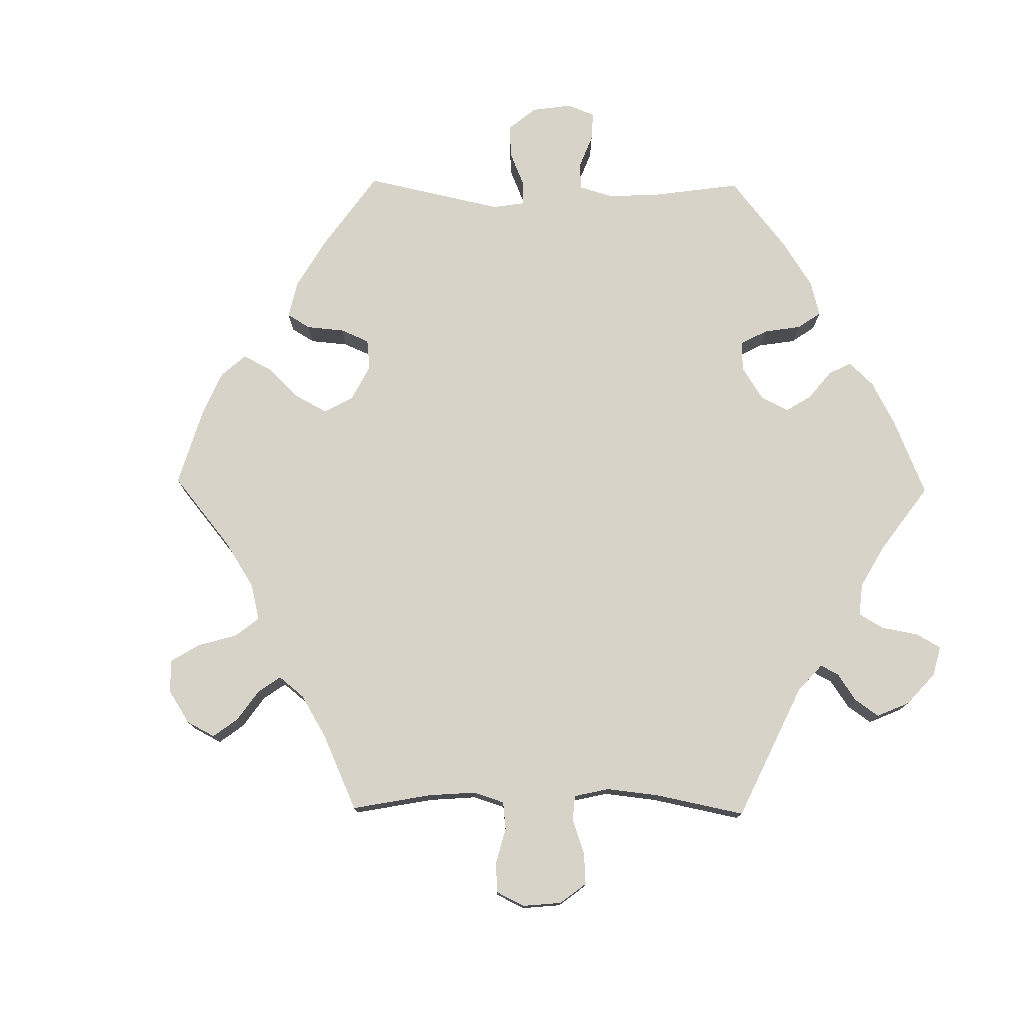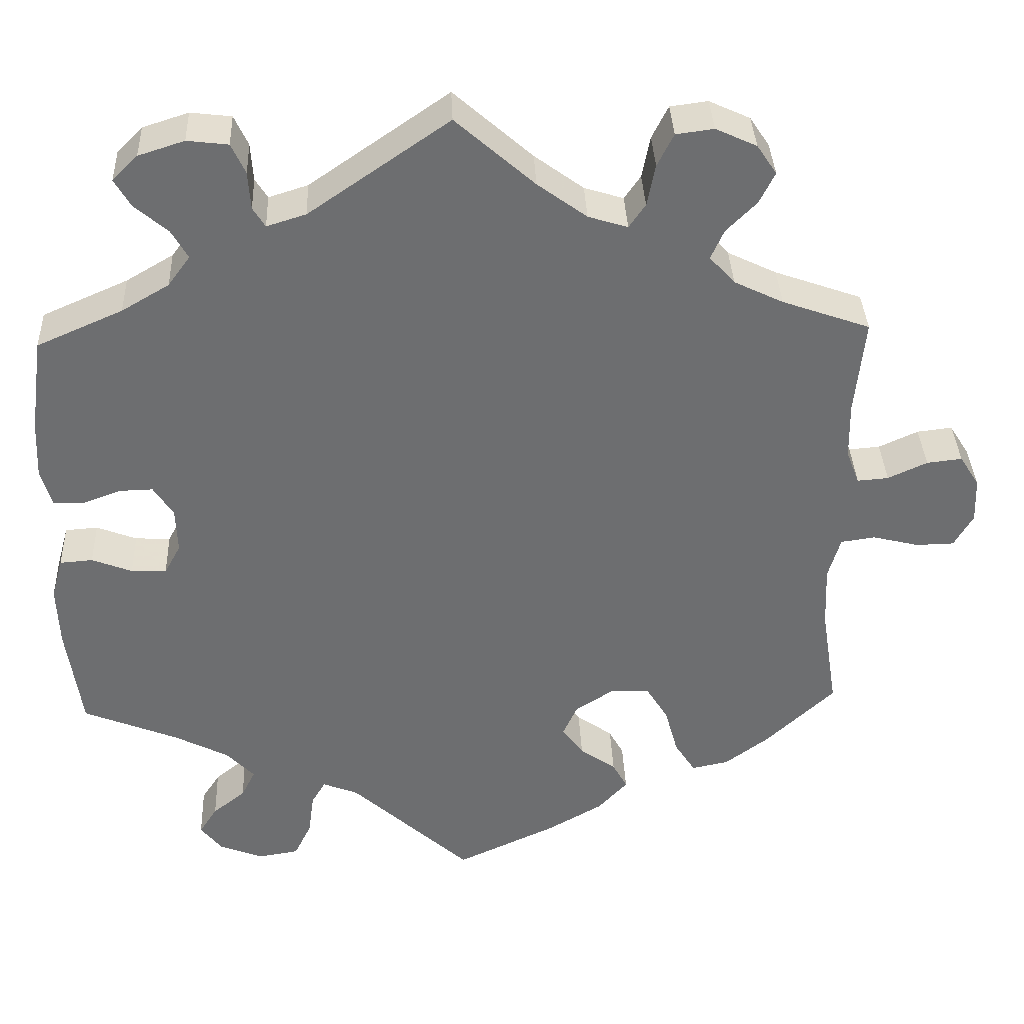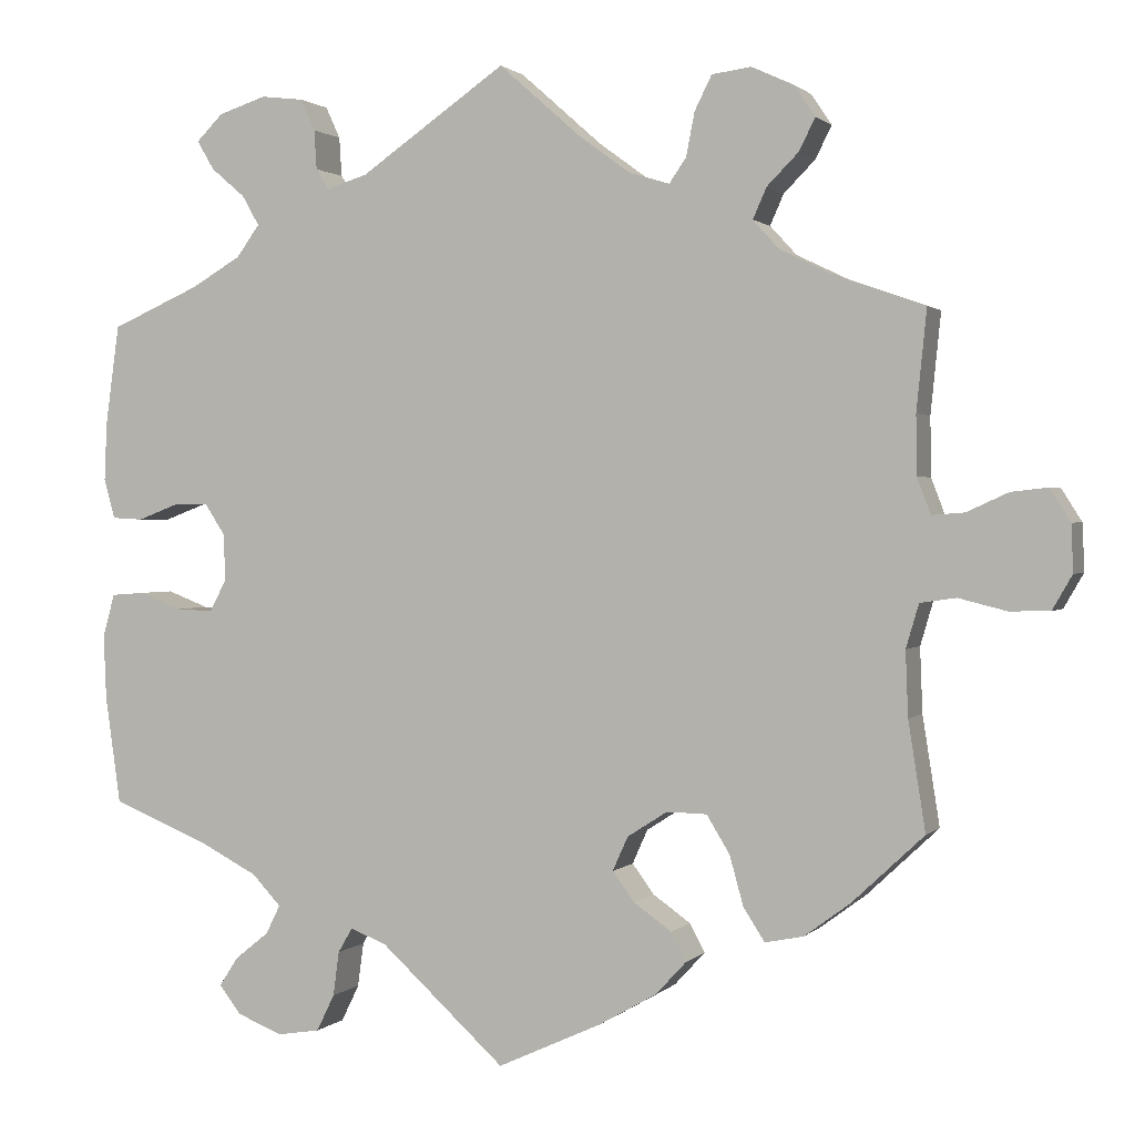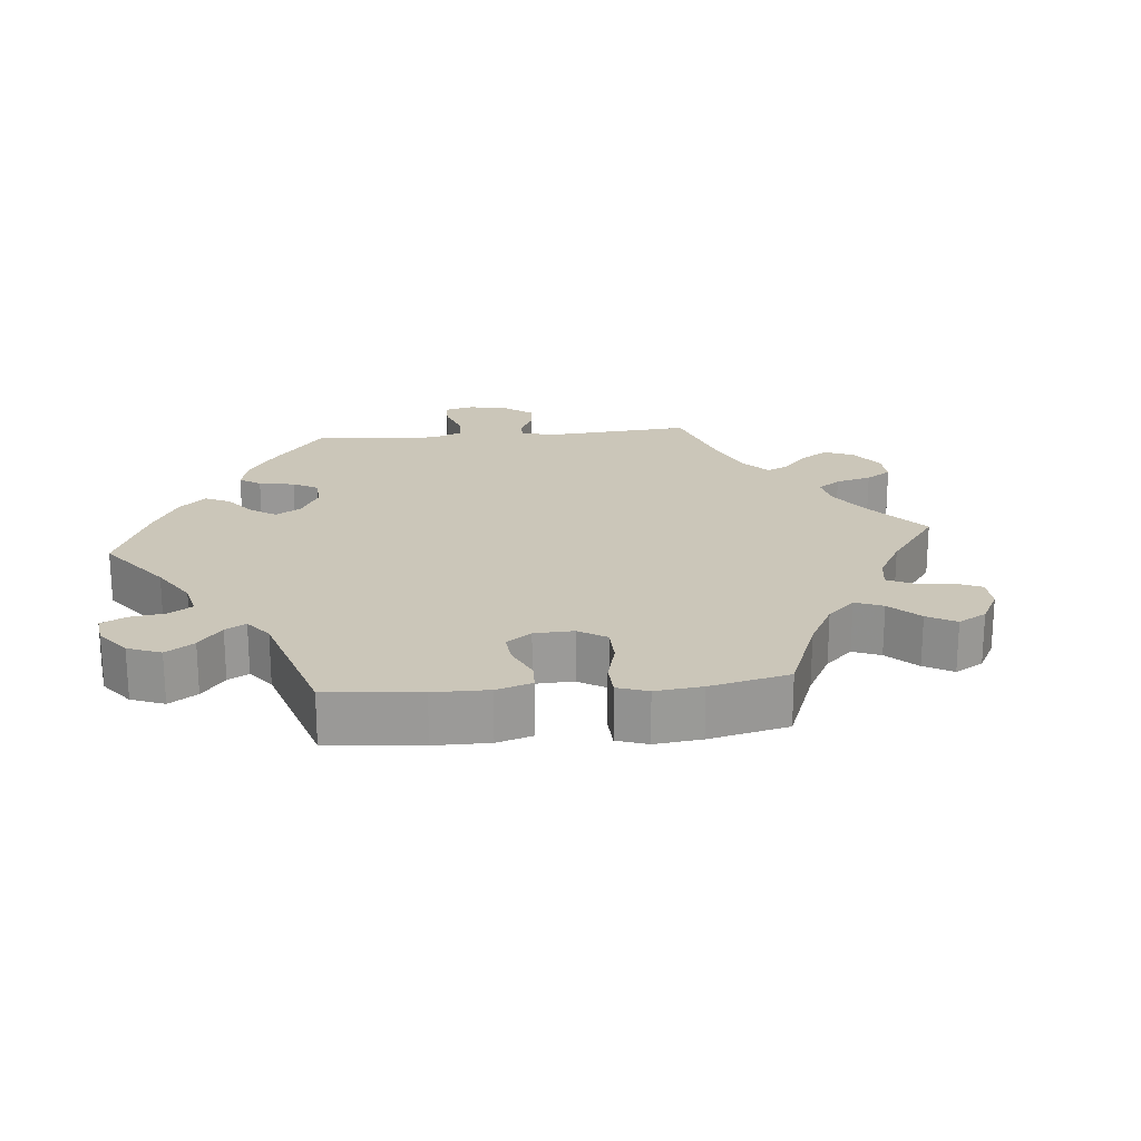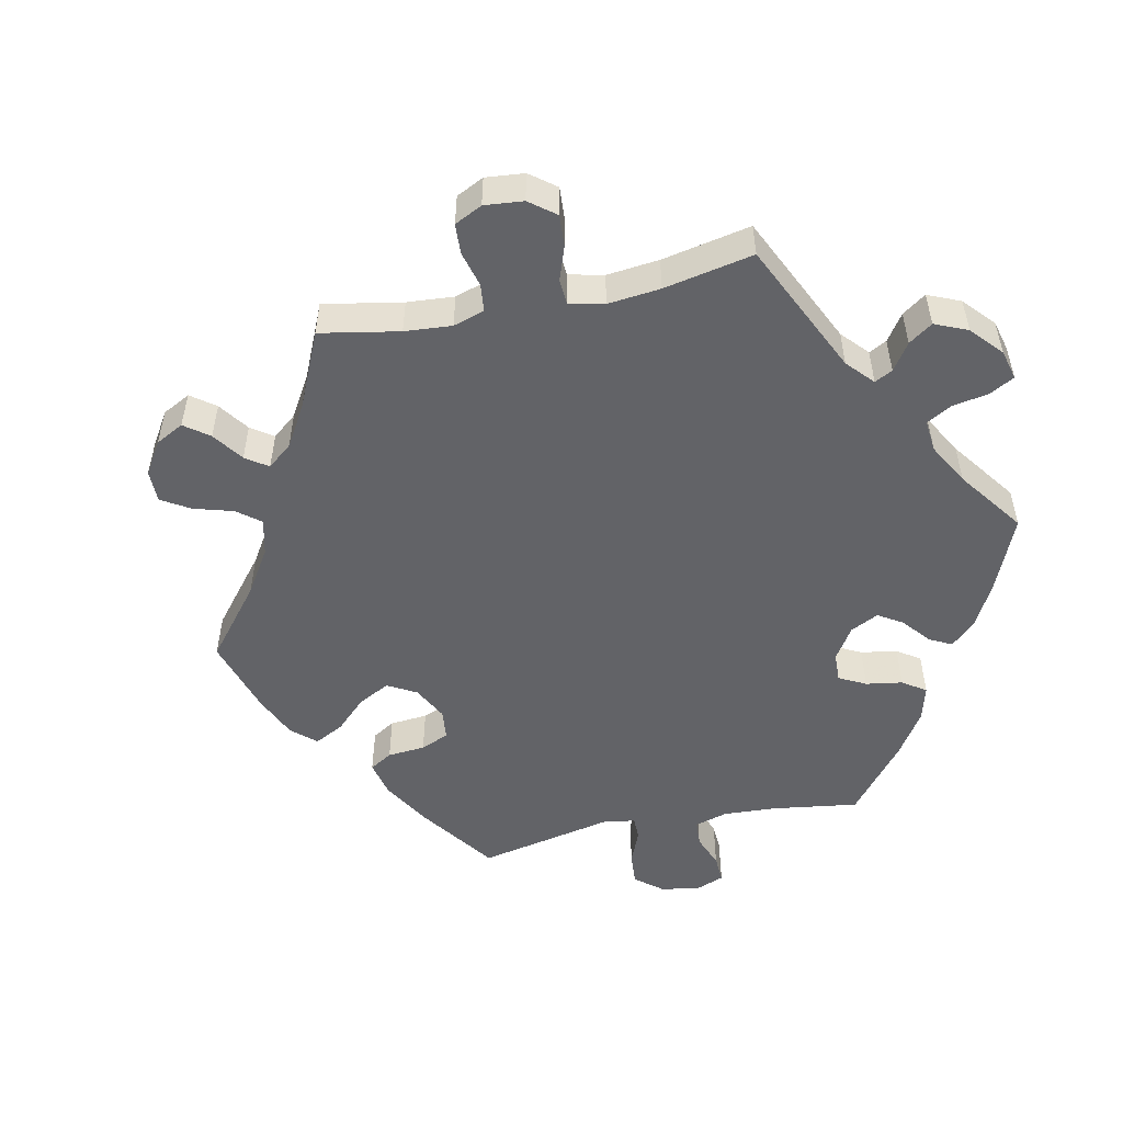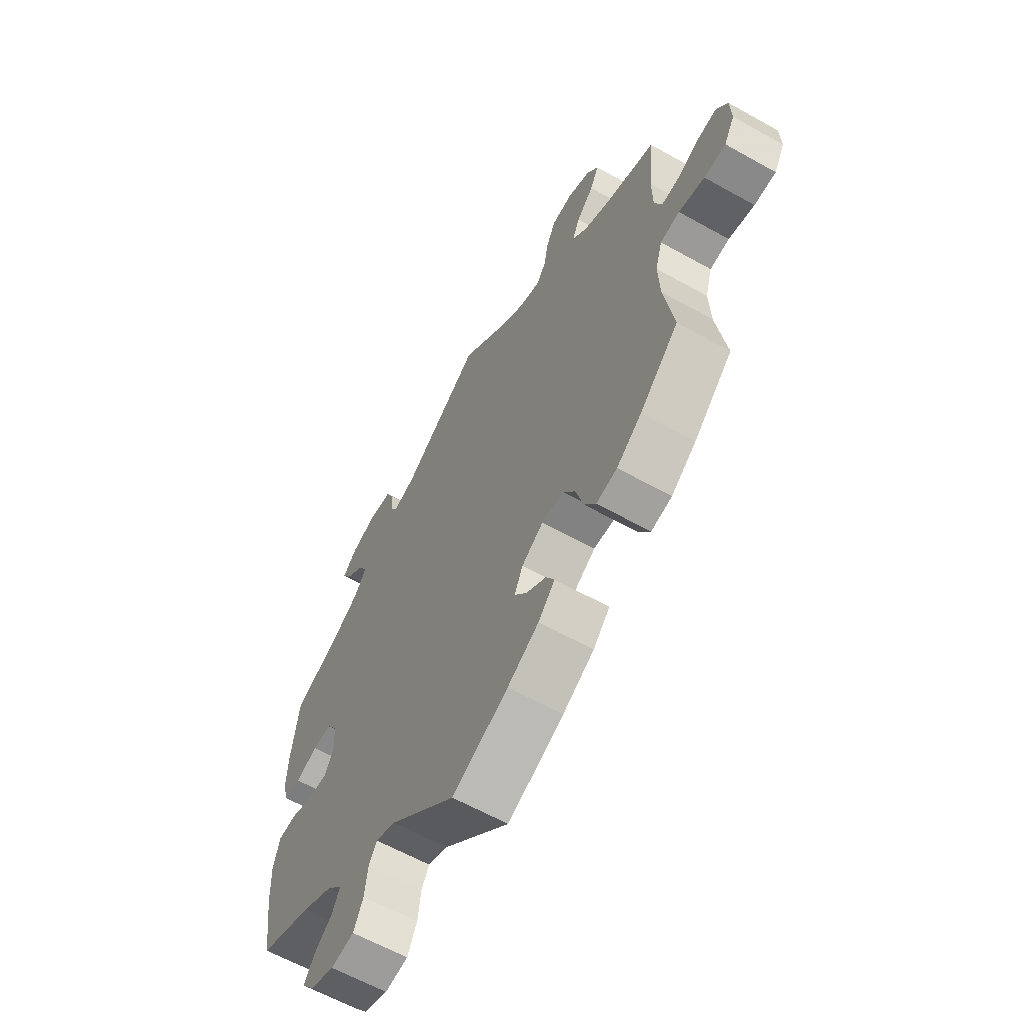
<metadata>
{"format":"obj","ext":"obj","renderer":"f3d","projection":"perspective","resolution":1024,"background":"white","views":[{"elev":76.4,"azim":-29.2,"up":"+Y"},{"elev":36.0,"azim":177.6,"up":"+Z"},{"elev":1.2,"azim":-159.7,"up":"+Z"},{"elev":21.0,"azim":-155.4,"up":"+Y"},{"elev":-51.0,"azim":-18.2,"up":"+Y"},{"elev":-61.9,"azim":-119.6,"up":"+Z"}]}
</metadata>
<code>
v 0.384 0.07 -0.336
v 0.318 0.07 -0.37
v 0.284 0.07 -0.406
v 0.301 0.07 -0.44
v 0.341 0.07 -0.472
v 0.363 0.07 -0.506
v 0.337 0.07 -0.539
v 0.284 0.07 -0.56
v 0.234 0.07 -0.552
v 0.213 0.07 -0.509
v 0.206 0.07 -0.457
v 0.189 0.07 -0.428
v 0.146 0.07 -0.445
v 0 0.07 -0.578
v -0.122 0.07 -0.522
v -0.19 0.07 -0.483
v -0.226 0.07 -0.444
v -0.208 0.07 -0.411
v -0.164 0.07 -0.38
v -0.138 0.07 -0.345
v -0.156 0.07 -0.305
v -0.203 0.07 -0.275
v -0.25 0.07 -0.276
v -0.277 0.07 -0.32
v -0.293 0.07 -0.378
v -0.318 0.07 -0.417
v -0.363 0.07 -0.408
v -0.417 0.07 -0.368
v -0.501 0.07 -0.289
v -0.481 0.07 -0.162
v -0.478 0.07 -0.086
v -0.493 0.07 -0.035
v -0.535 0.07 -0.029
v -0.591 0.07 -0.043
v -0.638 0.07 -0.042
v -0.661 0.07 -0.002
v -0.659 0.07 0.053
v -0.635 0.07 0.091
v -0.592 0.07 0.086
v -0.544 0.07 0.064
v -0.506 0.07 0.061
v -0.49 0.07 0.103
v -0.489 0.07 0.172
v -0.501 0.07 0.289
v -0.394 0.07 0.327
v -0.334 0.07 0.356
v -0.303 0.07 0.39
v -0.319 0.07 0.426
v -0.356 0.07 0.463
v -0.375 0.07 0.501
v -0.351 0.07 0.537
v -0.301 0.07 0.56
v -0.255 0.07 0.554
v -0.235 0.07 0.514
v -0.225 0.07 0.463
v -0.205 0.07 0.434
v -0.157 0.07 0.449
v -0.097 0.07 0.493
v -0.001 0.07 0.578
v 0.17 0.07 0.46
v 0.218 0.07 0.445
v 0.233 0.07 0.469
v 0.236 0.07 0.515
v 0.253 0.07 0.552
v 0.303 0.07 0.558
v 0.359 0.07 0.54
v 0.39 0.07 0.509
v 0.37 0.07 0.475
v 0.33 0.07 0.441
v 0.31 0.07 0.406
v 0.337 0.07 0.369
v 0.395 0.07 0.335
v 0.5 0.07 0.289
v 0.516 0.07 0.172
v 0.519 0.07 0.103
v 0.506 0.07 0.057
v 0.47 0.07 0.055
v 0.422 0.07 0.073
v 0.381 0.07 0.074
v 0.357 0.07 0.037
v 0.355 0.07 -0.018
v 0.375 0.07 -0.055
v 0.418 0.07 -0.053
v 0.467 0.07 -0.034
v 0.507 0.07 -0.037
v 0.521 0.07 -0.087
v 0.518 0.07 -0.162
v 0.5 0.07 -0.289
v 0.384 0 -0.336
v 0.318 0 -0.37
v 0.284 0 -0.406
v 0.301 0 -0.44
v 0.341 0 -0.472
v 0.363 0 -0.506
v 0.337 0 -0.539
v 0.284 0 -0.56
v 0.234 0 -0.552
v 0.213 0 -0.509
v 0.206 0 -0.457
v 0.189 0 -0.428
v 0.146 0 -0.445
v 0 0 -0.578
v -0.122 0 -0.522
v -0.19 0 -0.483
v -0.226 0 -0.444
v -0.208 0 -0.411
v -0.164 0 -0.38
v -0.138 0 -0.345
v -0.156 0 -0.305
v -0.203 0 -0.275
v -0.25 0 -0.276
v -0.277 0 -0.32
v -0.293 0 -0.378
v -0.318 0 -0.417
v -0.363 0 -0.408
v -0.417 0 -0.368
v -0.501 0 -0.289
v -0.481 0 -0.162
v -0.478 0 -0.086
v -0.493 0 -0.035
v -0.535 0 -0.029
v -0.591 0 -0.043
v -0.638 0 -0.042
v -0.661 0 -0.002
v -0.659 0 0.053
v -0.635 0 0.091
v -0.592 0 0.086
v -0.544 0 0.064
v -0.506 0 0.061
v -0.49 0 0.103
v -0.489 0 0.172
v -0.501 0 0.289
v -0.394 0 0.327
v -0.334 0 0.356
v -0.303 0 0.39
v -0.319 0 0.426
v -0.356 0 0.463
v -0.375 0 0.501
v -0.351 0 0.537
v -0.301 0 0.56
v -0.255 0 0.554
v -0.235 0 0.514
v -0.225 0 0.463
v -0.205 0 0.434
v -0.157 0 0.449
v -0.097 0 0.493
v -0.001 0 0.578
v 0.17 0 0.46
v 0.218 0 0.445
v 0.233 0 0.469
v 0.236 0 0.515
v 0.253 0 0.552
v 0.303 0 0.558
v 0.359 0 0.54
v 0.39 0 0.509
v 0.37 0 0.475
v 0.33 0 0.441
v 0.31 0 0.406
v 0.337 0 0.369
v 0.395 0 0.335
v 0.5 0 0.289
v 0.516 0 0.172
v 0.519 0 0.103
v 0.506 0 0.057
v 0.47 0 0.055
v 0.422 0 0.073
v 0.381 0 0.074
v 0.357 0 0.037
v 0.355 0 -0.018
v 0.375 0 -0.055
v 0.418 0 -0.053
v 0.467 0 -0.034
v 0.507 0 -0.037
v 0.521 0 -0.087
v 0.518 0 -0.162
v 0.5 0 -0.289
f 87 88 1
f 86 87 1 2
f 83 84 85 86
f 82 83 86 2
f 81 82 2 3
f 80 81 3
f 75 76 77 78
f 75 78 79
f 72 73 74 75
f 71 72 75 79
f 70 71 79 80
f 66 67 68 69
f 66 69 70
f 65 66 70
f 62 63 64 65
f 61 62 65 70
f 60 61 70 80
f 58 59 60 80
f 52 53 54 55
f 52 55 56
f 51 52 56
f 48 49 50 51
f 47 48 51 56
f 46 47 56 57
f 43 44 45
f 42 43 45 46
f 41 42 46 57
f 37 38 39 40
f 37 40 41
f 36 37 41
f 33 34 35 36
f 32 33 36 41
f 31 32 41 57
f 27 28 29 30
f 24 25 26 27
f 23 24 27 30
f 22 23 30 31
f 16 17 18 19
f 16 19 20
f 13 14 15 16
f 12 13 16 20
f 8 9 10 11
f 8 11 12
f 7 8 12
f 4 5 6 7
f 3 4 7 12
f 21 22 31 57
f 21 57 58 80
f 20 21 80
f 3 12 20 80
f 89 176 175
f 90 89 175 174
f 174 173 172 171
f 90 174 171 170
f 91 90 170 169
f 91 169 168
f 166 165 164 163
f 167 166 163
f 163 162 161 160
f 167 163 160 159
f 168 167 159 158
f 157 156 155 154
f 158 157 154
f 158 154 153
f 153 152 151 150
f 158 153 150 149
f 168 158 149 148
f 168 148 147 146
f 143 142 141 140
f 144 143 140
f 144 140 139
f 139 138 137 136
f 144 139 136 135
f 145 144 135 134
f 133 132 131
f 134 133 131 130
f 145 134 130 129
f 128 127 126 125
f 129 128 125
f 129 125 124
f 124 123 122 121
f 129 124 121 120
f 145 129 120 119
f 118 117 116 115
f 115 114 113 112
f 118 115 112 111
f 119 118 111 110
f 107 106 105 104
f 108 107 104
f 104 103 102 101
f 108 104 101 100
f 99 98 97 96
f 100 99 96
f 100 96 95
f 95 94 93 92
f 100 95 92 91
f 145 119 110 109
f 168 146 145 109
f 168 109 108
f 168 108 100 91
f 1 89 90 2
f 2 90 91 3
f 3 91 92 4
f 4 92 93 5
f 5 93 94 6
f 6 94 95 7
f 7 95 96 8
f 8 96 97 9
f 9 97 98 10
f 10 98 99 11
f 11 99 100 12
f 12 100 101 13
f 13 101 102 14
f 14 102 103 15
f 15 103 104 16
f 16 104 105 17
f 17 105 106 18
f 18 106 107 19
f 19 107 108 20
f 20 108 109 21
f 21 109 110 22
f 22 110 111 23
f 23 111 112 24
f 24 112 113 25
f 25 113 114 26
f 26 114 115 27
f 27 115 116 28
f 28 116 117 29
f 29 117 118 30
f 30 118 119 31
f 31 119 120 32
f 32 120 121 33
f 33 121 122 34
f 34 122 123 35
f 35 123 124 36
f 36 124 125 37
f 37 125 126 38
f 38 126 127 39
f 39 127 128 40
f 40 128 129 41
f 41 129 130 42
f 42 130 131 43
f 43 131 132 44
f 44 132 133 45
f 45 133 134 46
f 46 134 135 47
f 47 135 136 48
f 48 136 137 49
f 49 137 138 50
f 50 138 139 51
f 51 139 140 52
f 52 140 141 53
f 53 141 142 54
f 54 142 143 55
f 55 143 144 56
f 56 144 145 57
f 57 145 146 58
f 58 146 147 59
f 59 147 148 60
f 60 148 149 61
f 61 149 150 62
f 62 150 151 63
f 63 151 152 64
f 64 152 153 65
f 65 153 154 66
f 66 154 155 67
f 67 155 156 68
f 68 156 157 69
f 69 157 158 70
f 70 158 159 71
f 71 159 160 72
f 72 160 161 73
f 73 161 162 74
f 74 162 163 75
f 75 163 164 76
f 76 164 165 77
f 77 165 166 78
f 78 166 167 79
f 79 167 168 80
f 80 168 169 81
f 81 169 170 82
f 82 170 171 83
f 83 171 172 84
f 84 172 173 85
f 85 173 174 86
f 86 174 175 87
f 87 175 176 88
f 88 176 89 1

</code>
